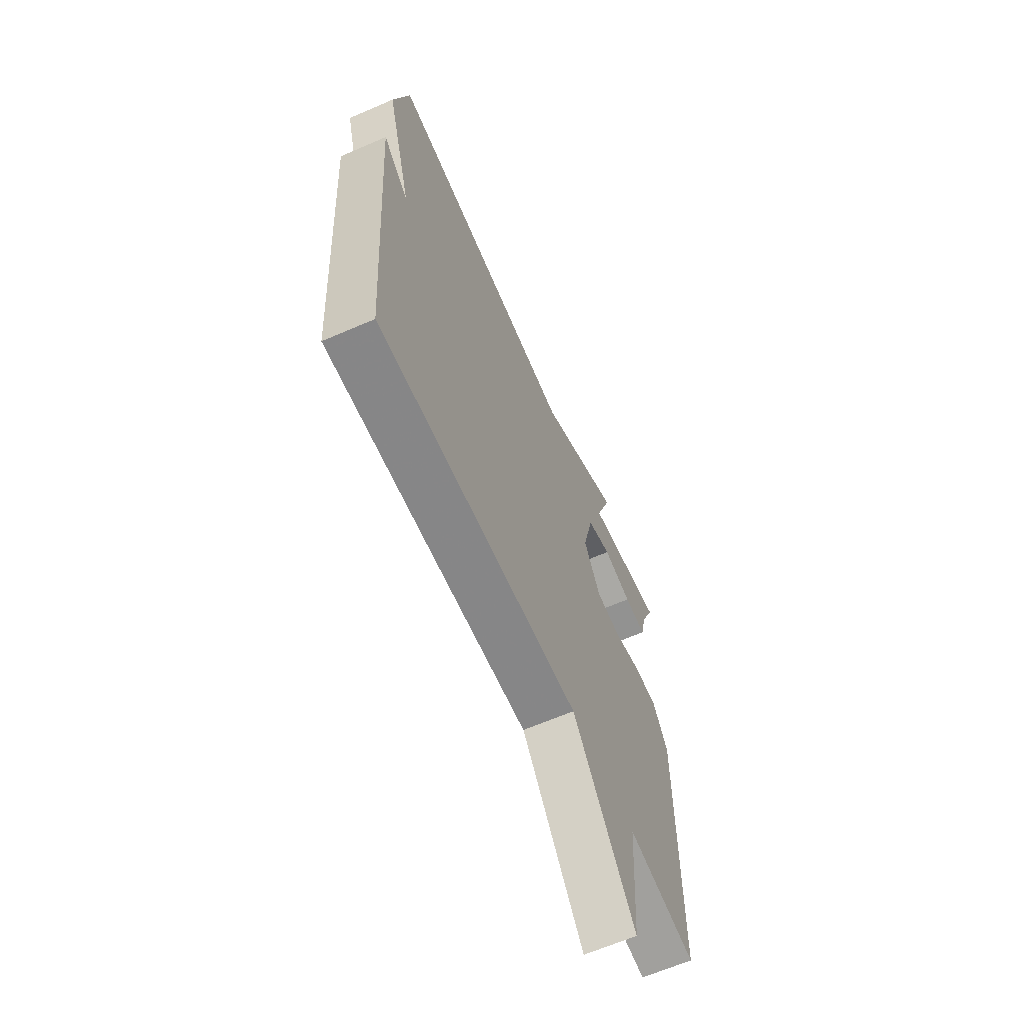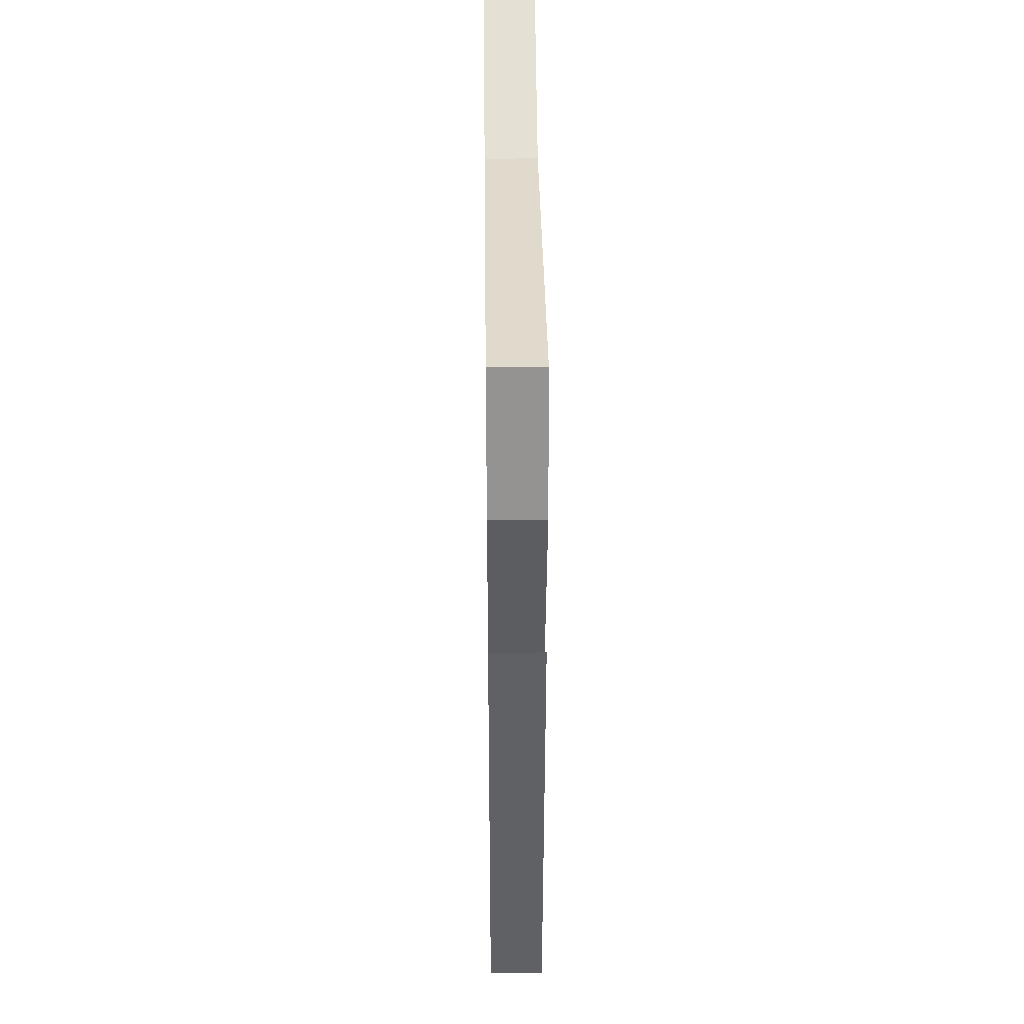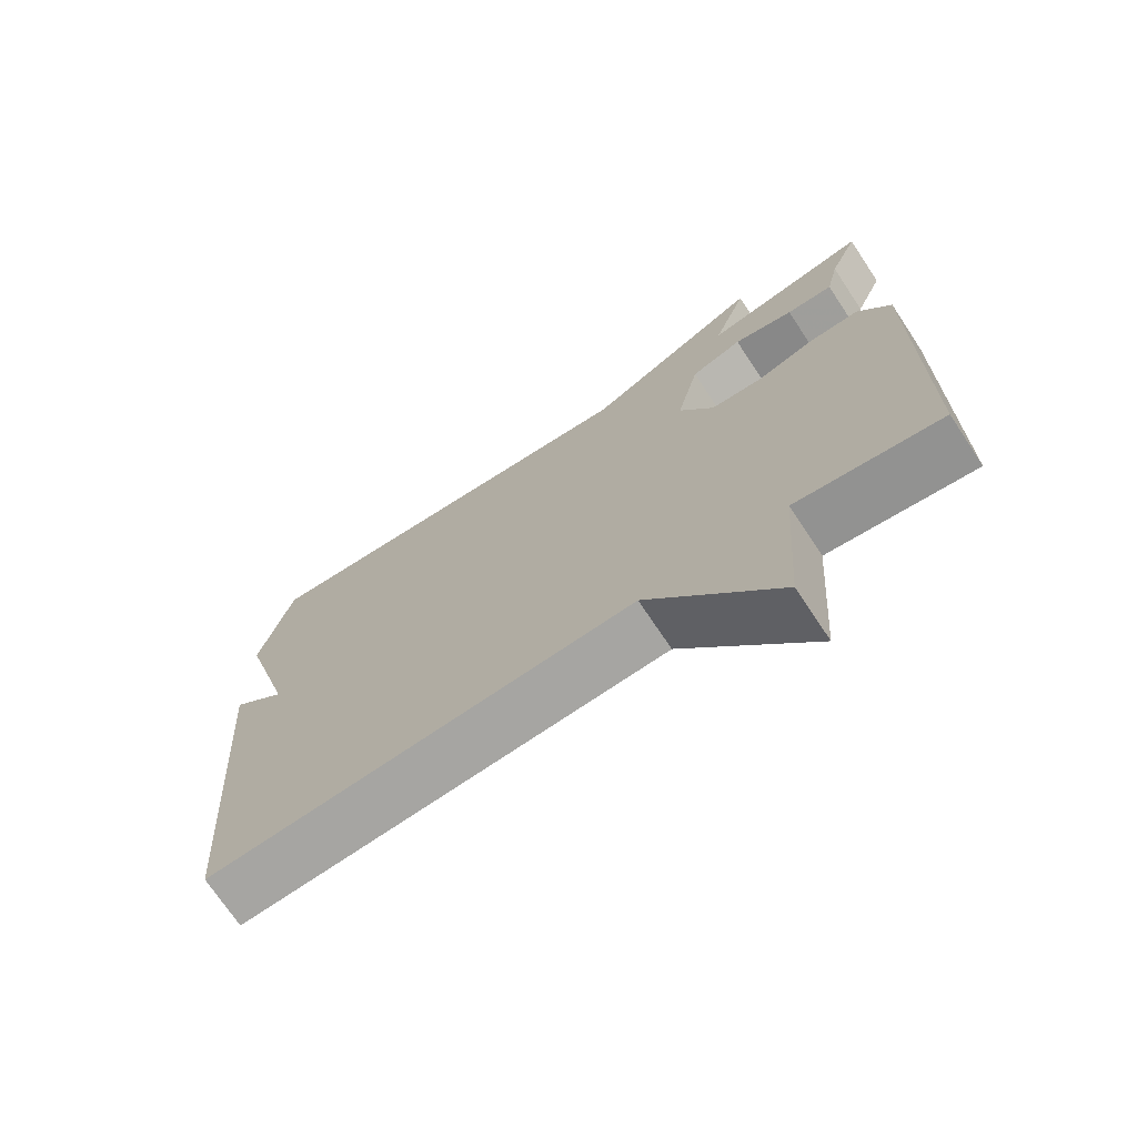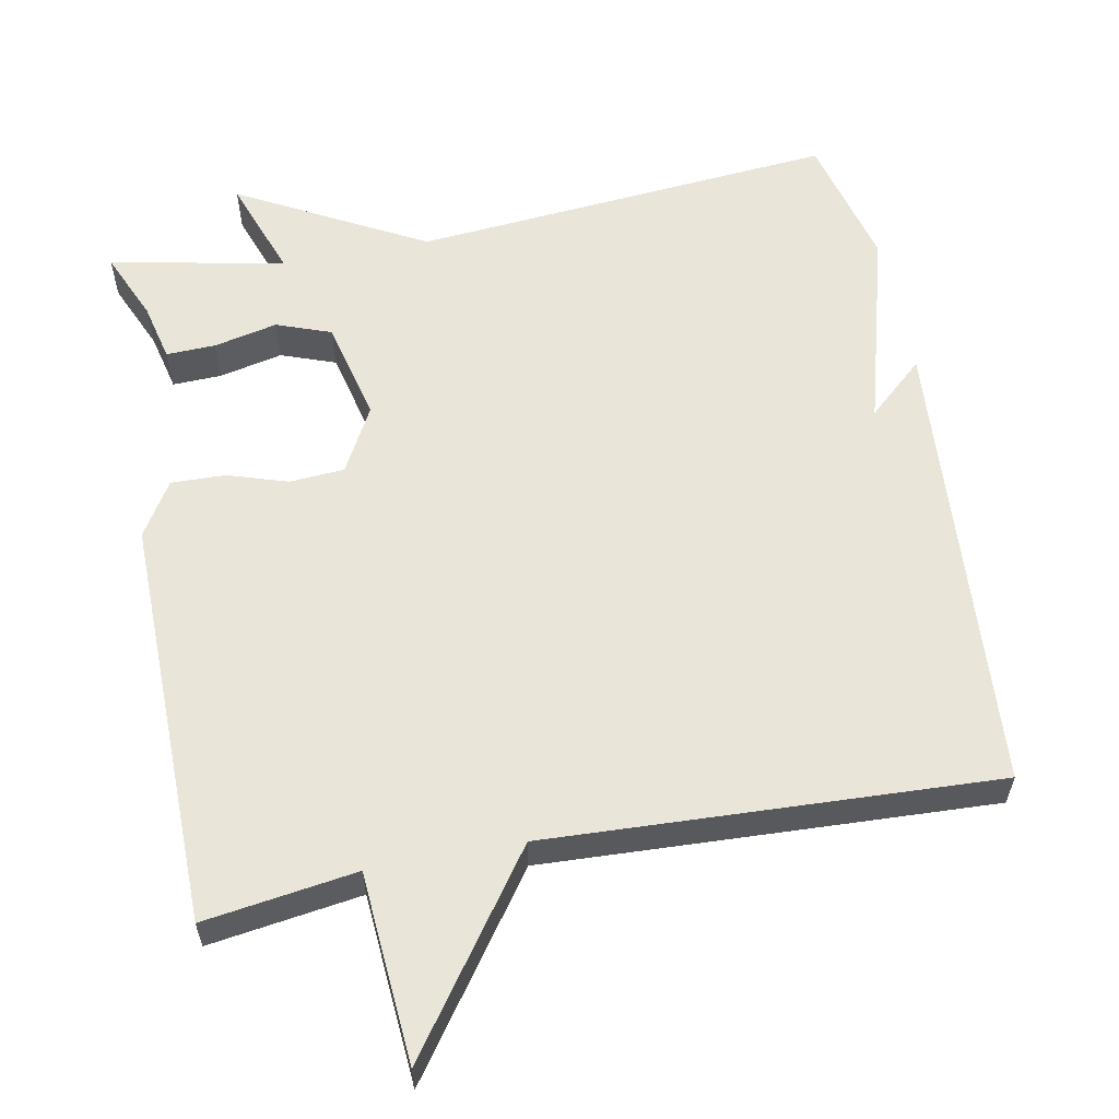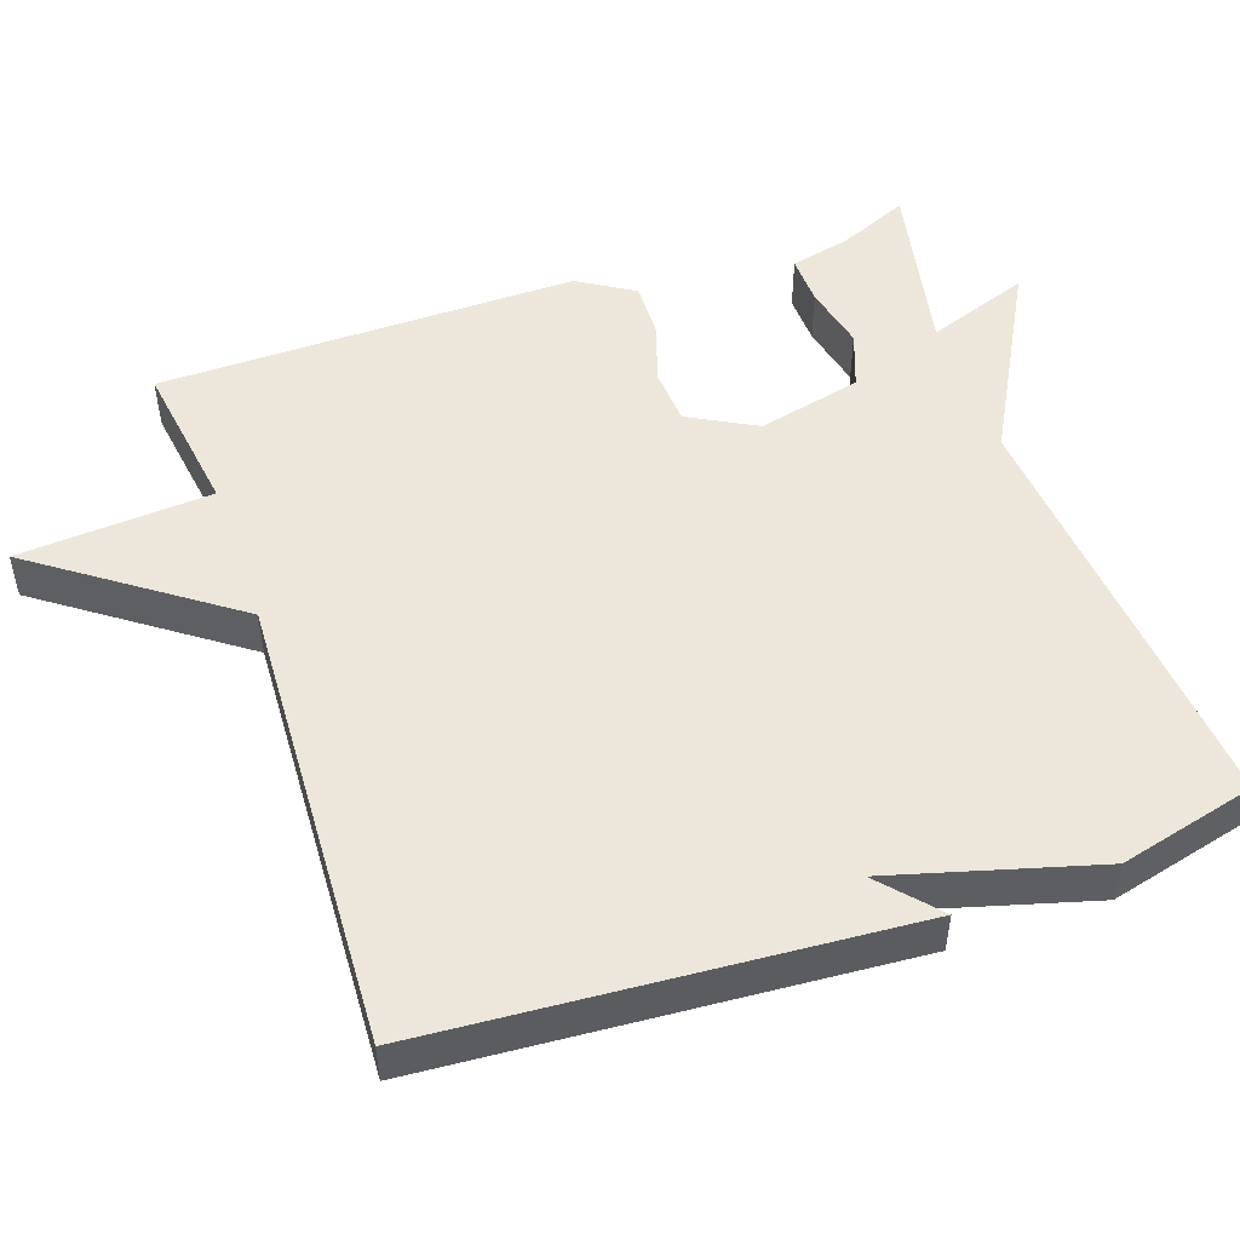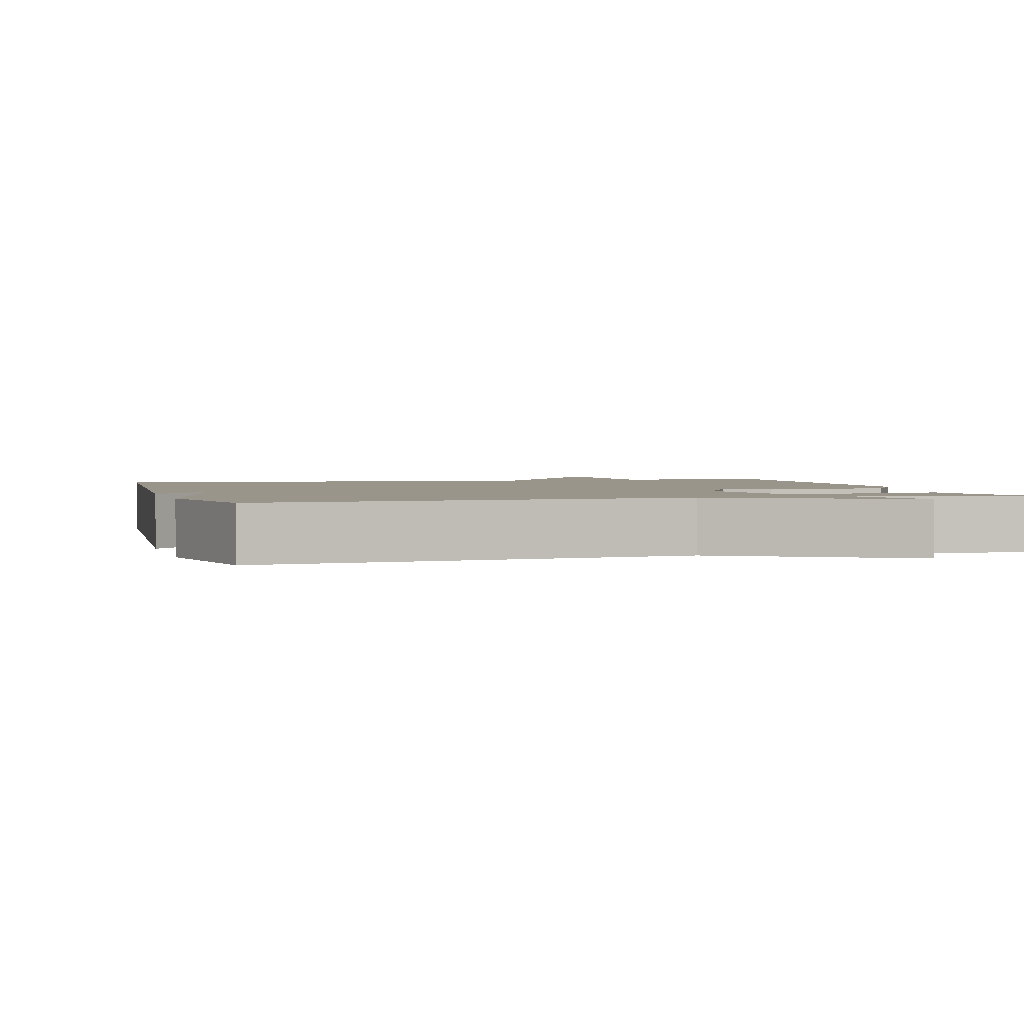
<metadata>
{"format":"obj","ext":"obj","renderer":"f3d","projection":"perspective","resolution":1024,"background":"white","views":[{"elev":-64.7,"azim":-66.4,"up":"+Z"},{"elev":37.4,"azim":-90.7,"up":"+Z"},{"elev":-71.9,"azim":33.6,"up":"+Z"},{"elev":58.6,"azim":169.0,"up":"+Y"},{"elev":50.5,"azim":-109.1,"up":"+Y"},{"elev":2.1,"azim":-15.6,"up":"+Y"}]}
</metadata>
<code>
v -0.5 0.07 -0.5
v -0.545 0.07 0.121
v -0.47 0.07 0.054
v -0.545 0.07 0.321
v -0.5 0.07 0.5
v 0.066 0.07 0.452
v 0.314 0.07 0.587
v 0.266 0.07 0.452
v 0.5 0.07 0.5
v 0.46 0.07 0.407
v 0.442 0.07 0.329
v 0.376 0.07 0.331
v 0.291 0.07 0.35
v 0.218 0.07 0.323
v 0.186 0.07 0.187
v 0.234 0.07 0.099
v 0.307 0.07 0.094
v 0.388 0.07 0.12
v 0.46 0.07 0.122
v 0.505 0.07 0.049
v 0.5 0.07 -0.5
v 0.297 0.07 -0.471
v 0.279 0.07 -0.725
v 0.097 0.07 -0.471
v -0.5 0 -0.5
v -0.545 0 0.121
v -0.47 0 0.054
v -0.545 0 0.321
v -0.5 0 0.5
v 0.066 0 0.452
v 0.314 0 0.587
v 0.266 0 0.452
v 0.5 0 0.5
v 0.46 0 0.407
v 0.442 0 0.329
v 0.376 0 0.331
v 0.291 0 0.35
v 0.218 0 0.323
v 0.186 0 0.187
v 0.234 0 0.099
v 0.307 0 0.094
v 0.388 0 0.12
v 0.46 0 0.122
v 0.505 0 0.049
v 0.5 0 -0.5
v 0.297 0 -0.471
v 0.279 0 -0.725
v 0.097 0 -0.471
f 22 23 24
f 20 21 22
f 19 20 22
f 18 19 22
f 17 18 22
f 16 17 22 24
f 15 16 24 1
f 10 11 12 13
f 8 9 10 13
f 8 13 14
f 6 7 8 14
f 6 14 15
f 5 6 15
f 4 5 15
f 3 4 15
f 1 2 3
f 1 3 15
f 48 47 46
f 46 45 44
f 46 44 43
f 46 43 42
f 46 42 41
f 48 46 41 40
f 25 48 40 39
f 37 36 35 34
f 37 34 33 32
f 38 37 32
f 38 32 31 30
f 39 38 30
f 39 30 29
f 39 29 28
f 39 28 27
f 27 26 25
f 39 27 25
f 1 25 26 2
f 2 26 27 3
f 3 27 28 4
f 4 28 29 5
f 5 29 30 6
f 6 30 31 7
f 7 31 32 8
f 8 32 33 9
f 9 33 34 10
f 10 34 35 11
f 11 35 36 12
f 12 36 37 13
f 13 37 38 14
f 14 38 39 15
f 15 39 40 16
f 16 40 41 17
f 17 41 42 18
f 18 42 43 19
f 19 43 44 20
f 20 44 45 21
f 21 45 46 22
f 22 46 47 23
f 23 47 48 24
f 24 48 25 1

</code>
